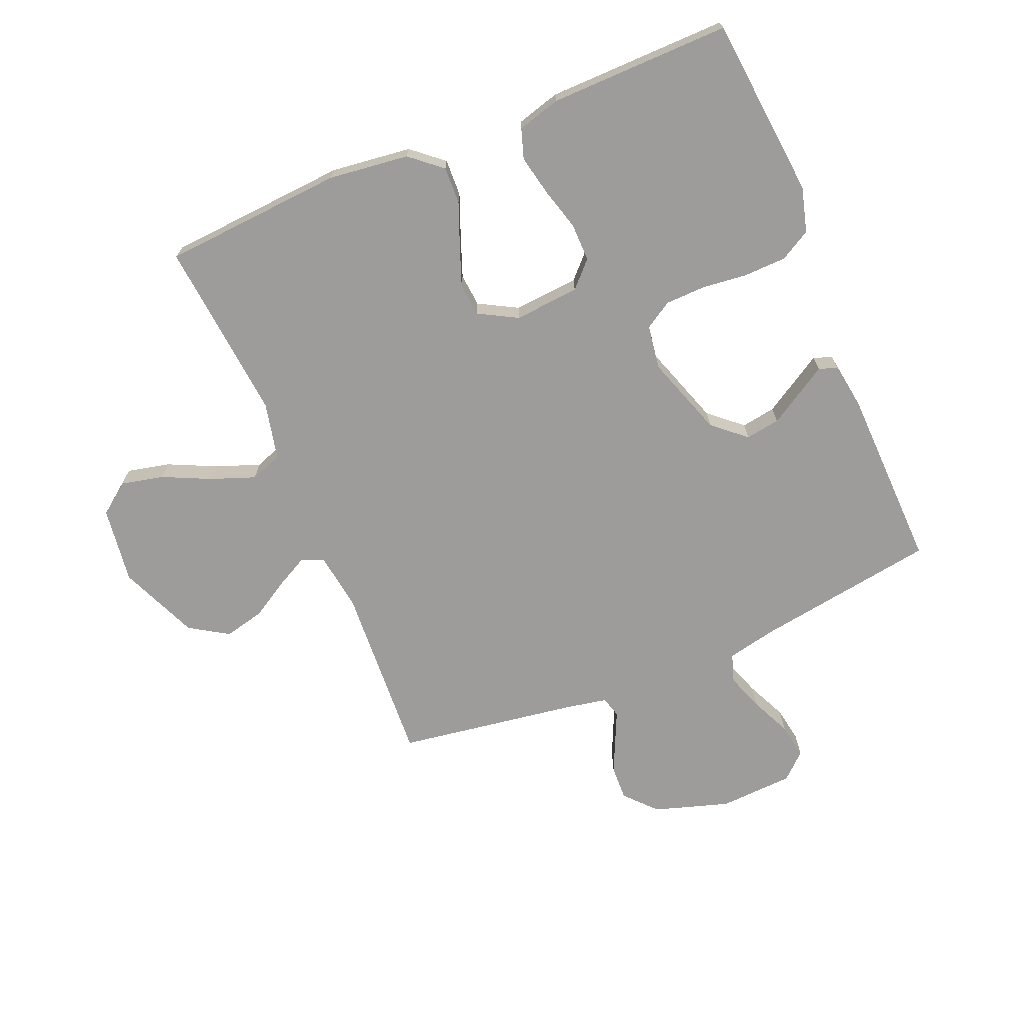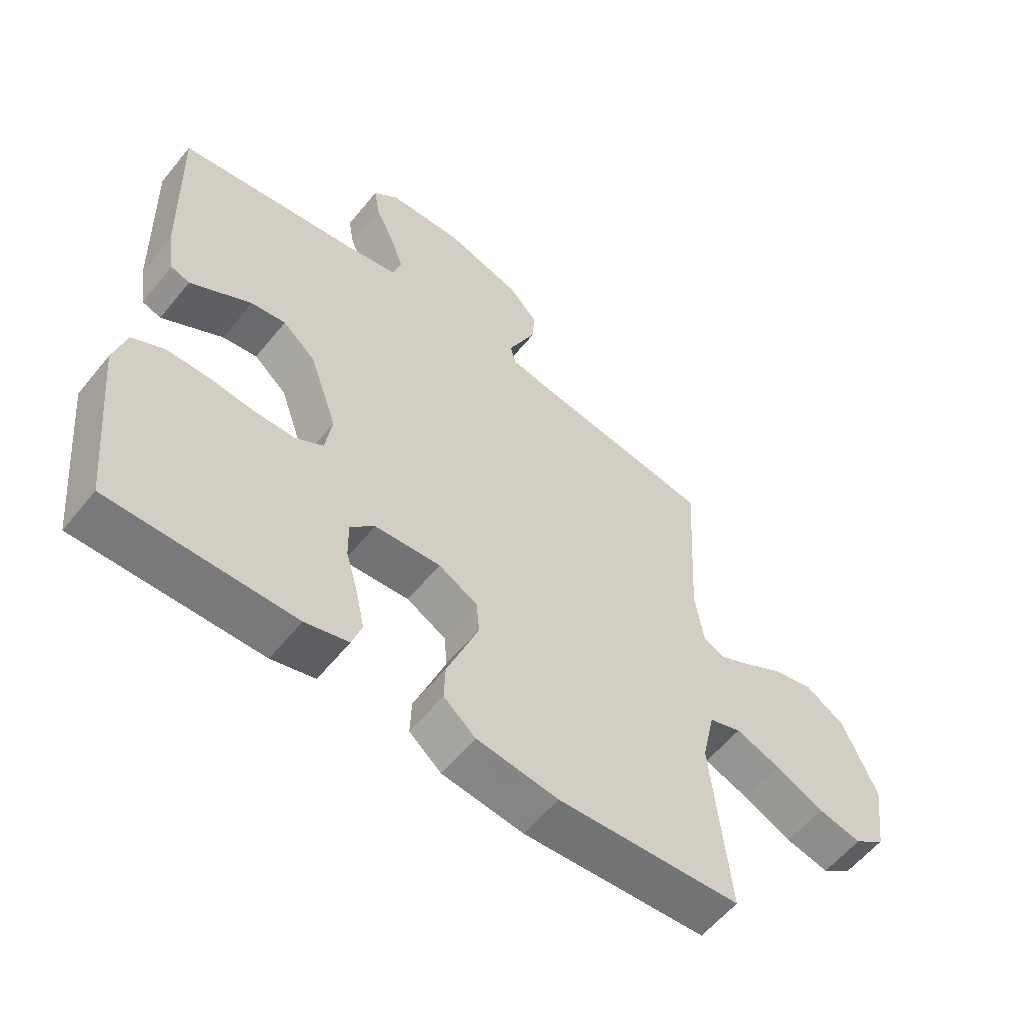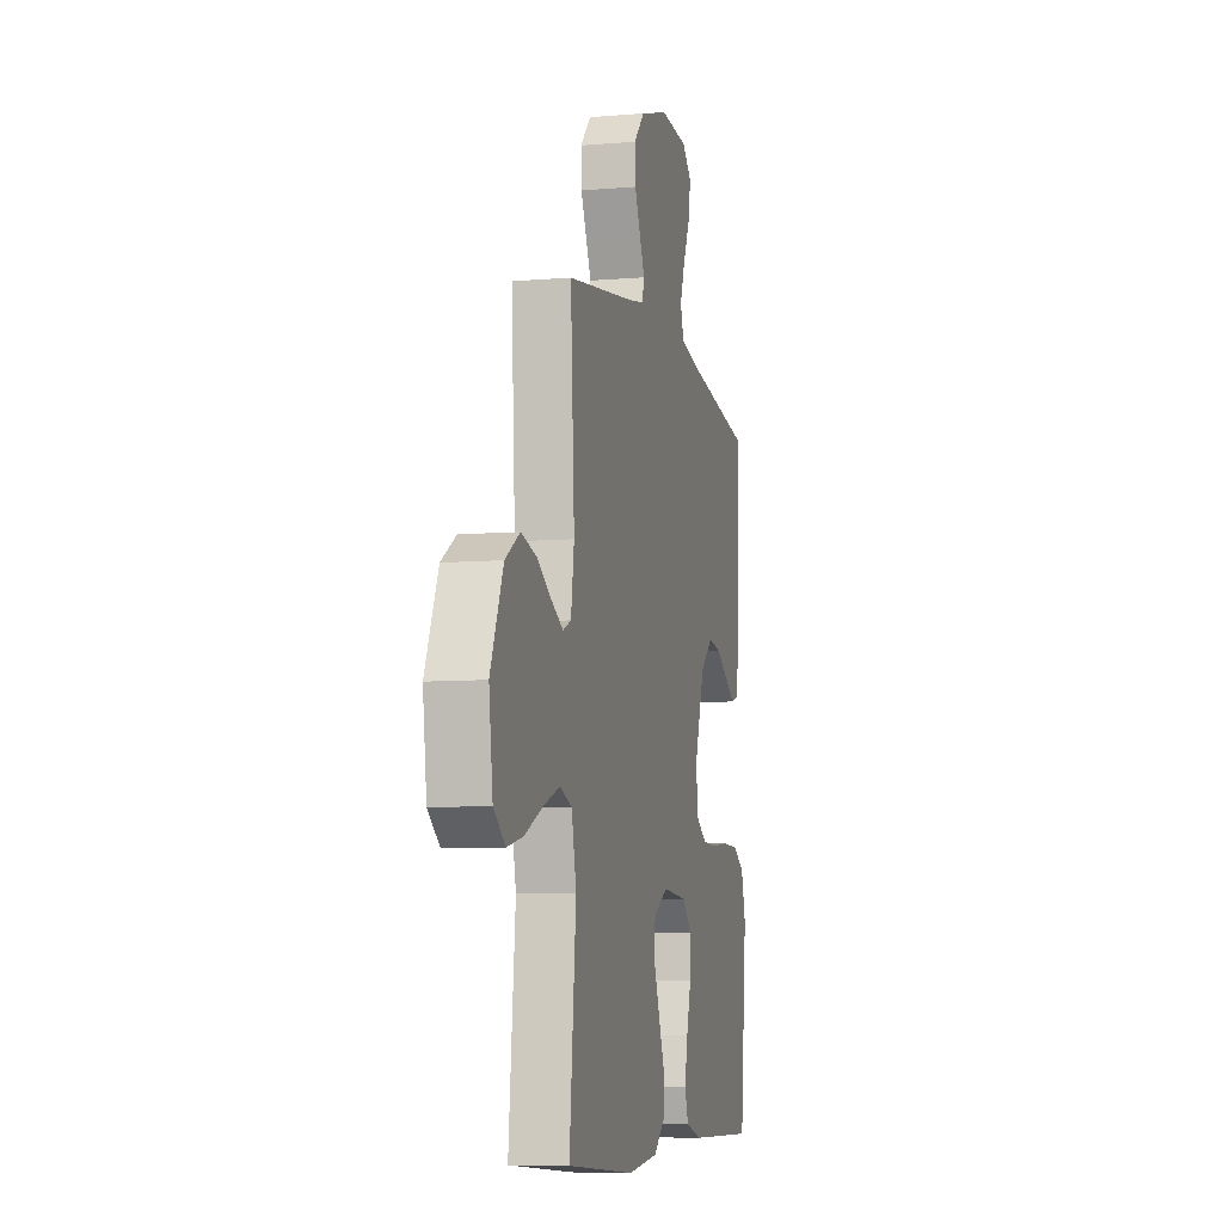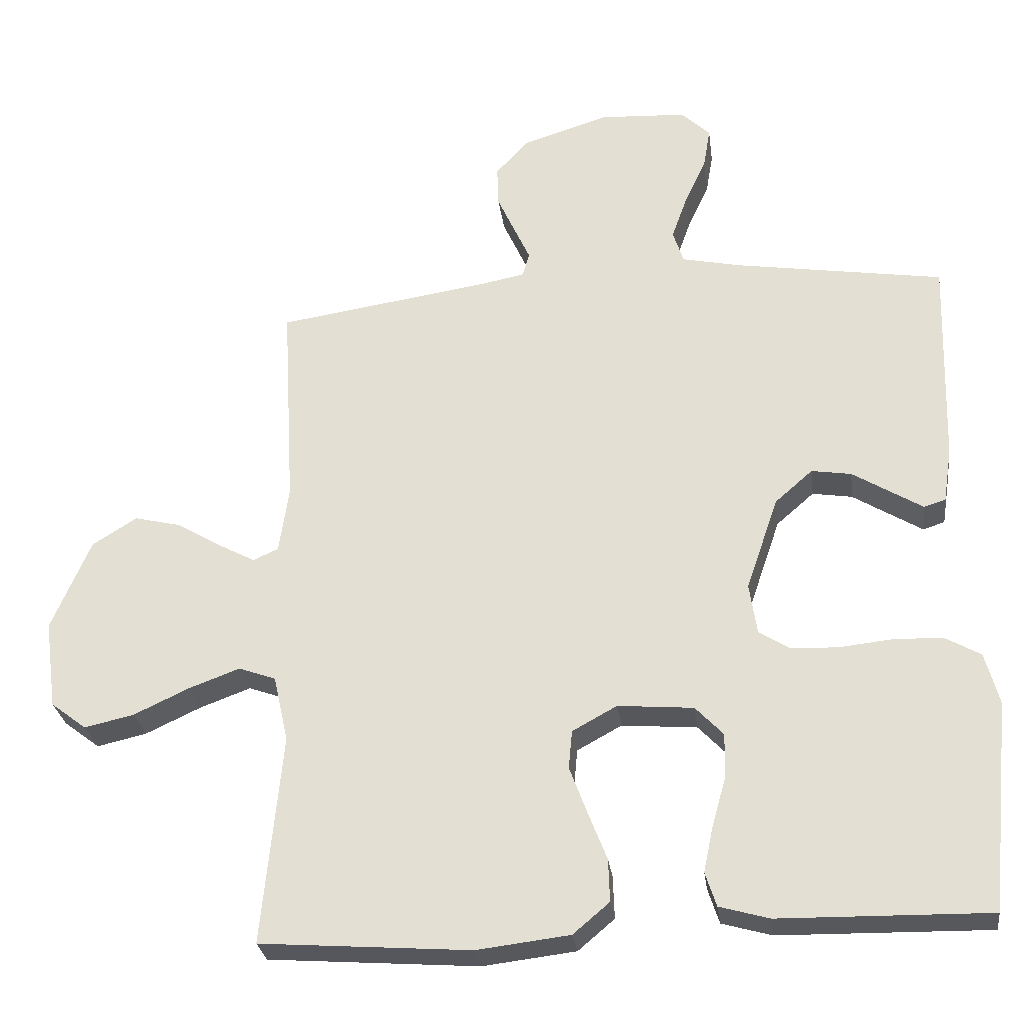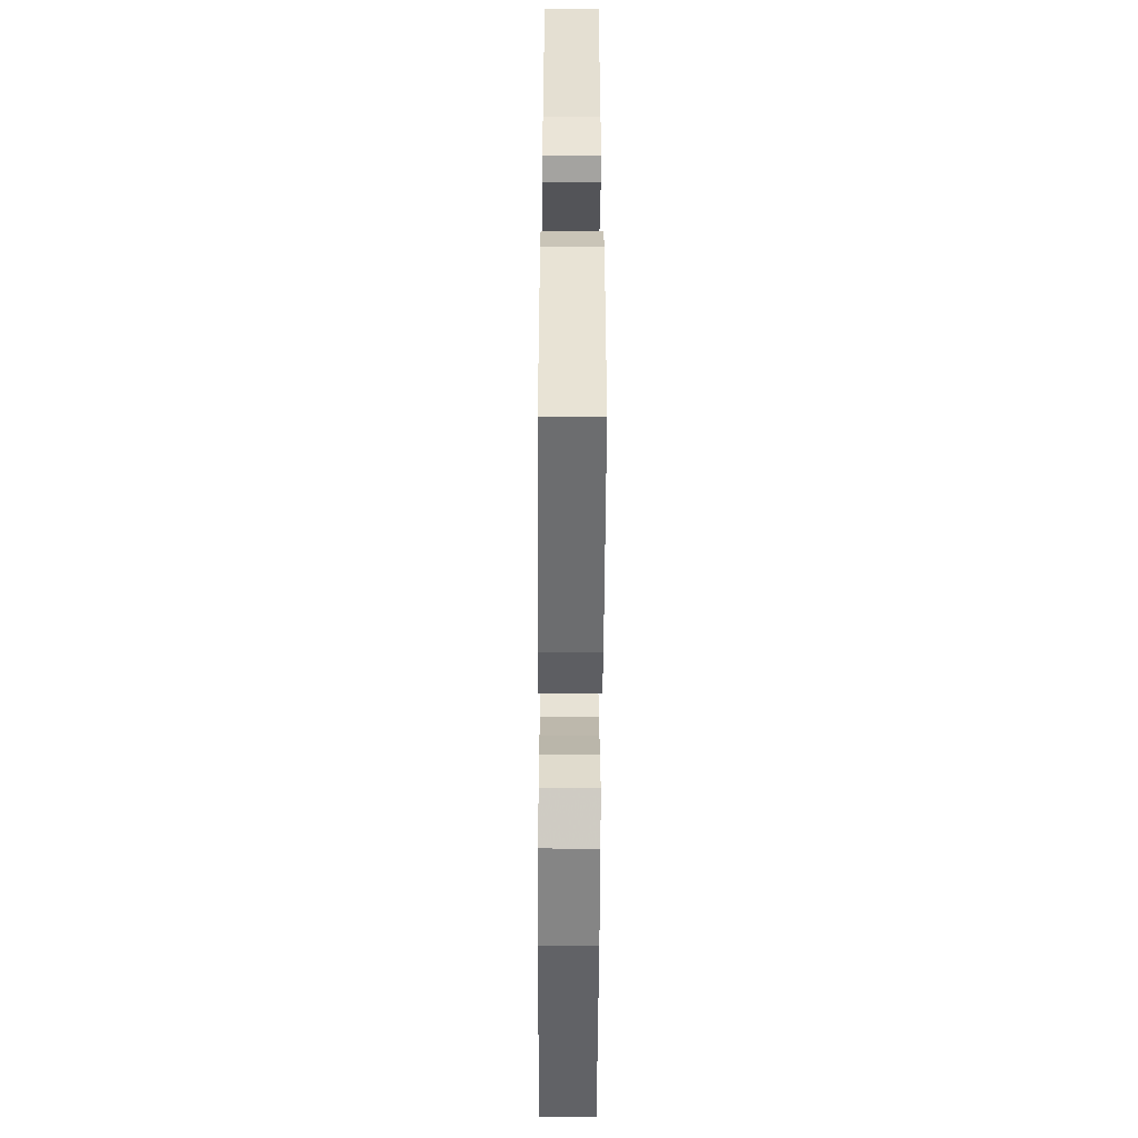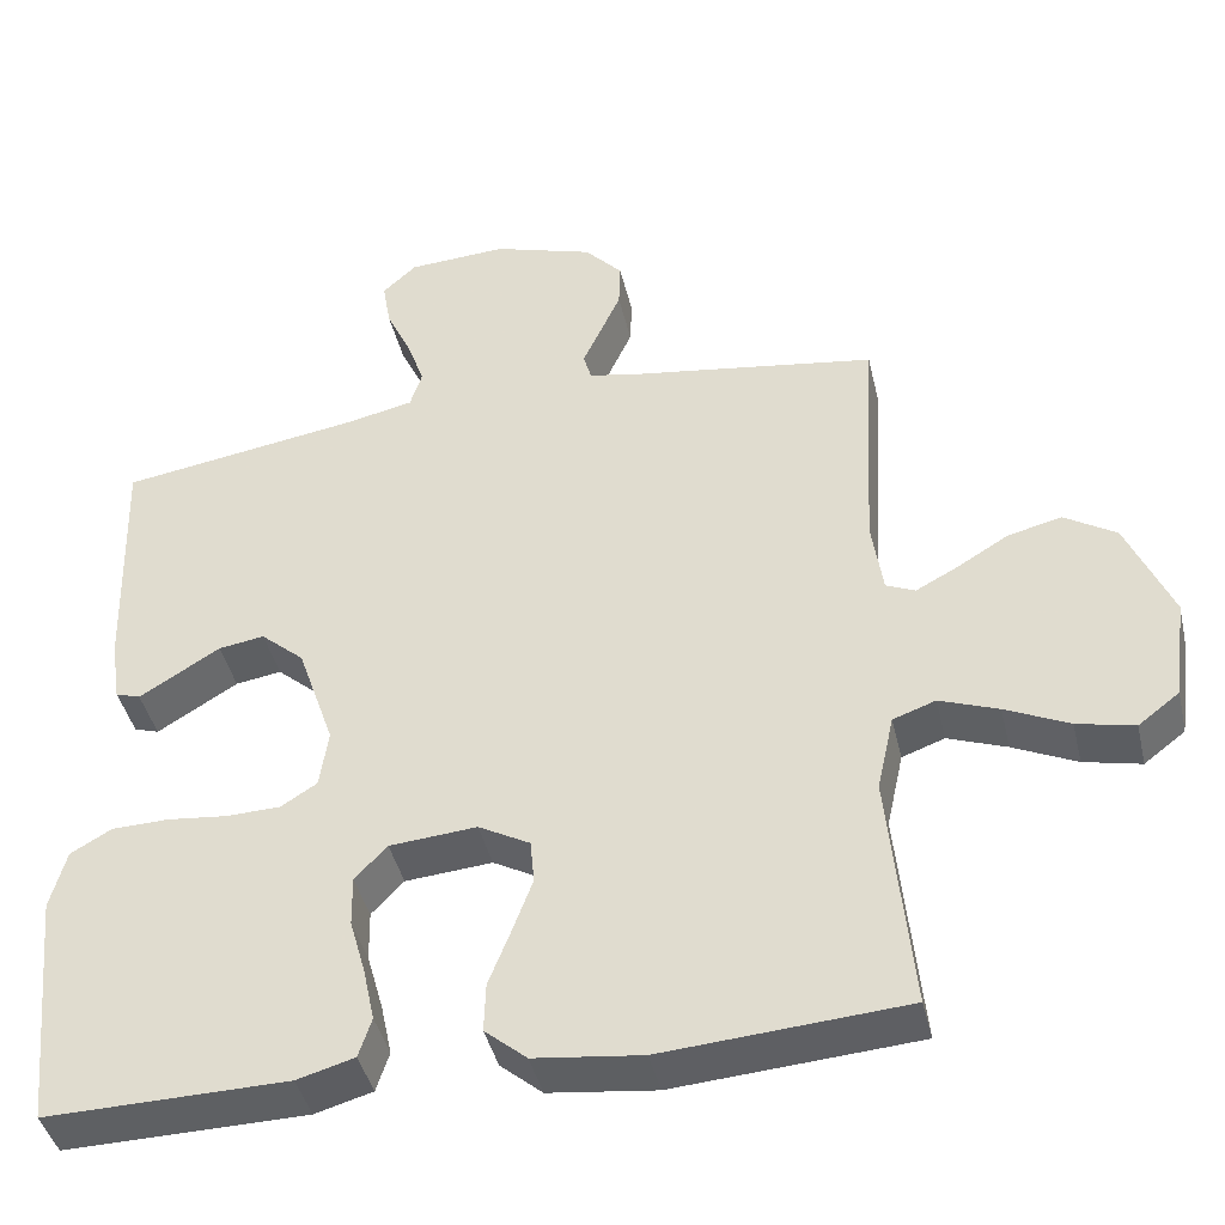
<metadata>
{"format":"obj","ext":"obj","renderer":"f3d","projection":"perspective","resolution":1024,"background":"white","views":[{"elev":-70.0,"azim":-157.4,"up":"+Y"},{"elev":-58.4,"azim":-38.8,"up":"+Z"},{"elev":-7.8,"azim":103.4,"up":"+Z"},{"elev":-28.1,"azim":-172.7,"up":"+Z"},{"elev":-54.9,"azim":-90.3,"up":"+Z"},{"elev":-42.2,"azim":13.0,"up":"+Z"}]}
</metadata>
<code>
v 0.5 0.07 0.5
v 0.483 0.07 0.2
v 0.497 0.07 0.105
v 0.533 0.07 0.089
v 0.586 0.07 0.117
v 0.649 0.07 0.155
v 0.716 0.07 0.171
v 0.78 0.07 0.131
v 0.836 0.07 0
v 0.819 0.07 -0.127
v 0.768 0.07 -0.166
v 0.697 0.07 -0.15
v 0.618 0.07 -0.113
v 0.545 0.07 -0.086
v 0.492 0.07 -0.105
v 0.471 0.07 -0.2
v 0.5 0.07 -0.5
v 0.2 0.07 -0.522
v 0.067 0.07 -0.506
v 0.015 0.07 -0.462
v 0.017 0.07 -0.401
v 0.044 0.07 -0.332
v 0.069 0.07 -0.265
v 0.064 0.07 -0.21
v 0 0.07 -0.175
v -0.108 0.07 -0.184
v -0.148 0.07 -0.226
v -0.147 0.07 -0.289
v -0.127 0.07 -0.36
v -0.113 0.07 -0.426
v -0.129 0.07 -0.475
v -0.2 0.07 -0.495
v -0.5 0.07 -0.5
v -0.53 0.07 -0.2
v -0.51 0.07 -0.126
v -0.459 0.07 -0.097
v -0.389 0.07 -0.095
v -0.314 0.07 -0.103
v -0.247 0.07 -0.101
v -0.202 0.07 -0.073
v -0.191 0.07 0
v -0.237 0.07 0.134
v -0.291 0.07 0.181
v -0.348 0.07 0.172
v -0.402 0.07 0.139
v -0.448 0.07 0.111
v -0.479 0.07 0.121
v -0.491 0.07 0.2
v -0.5 0.07 0.5
v -0.2 0.07 0.547
v -0.117 0.07 0.565
v -0.102 0.07 0.612
v -0.124 0.07 0.674
v -0.155 0.07 0.741
v -0.165 0.07 0.8
v -0.123 0.07 0.839
v 0 0.07 0.846
v 0.125 0.07 0.807
v 0.172 0.07 0.756
v 0.17 0.07 0.698
v 0.144 0.07 0.641
v 0.122 0.07 0.593
v 0.132 0.07 0.558
v 0.2 0.07 0.545
v 0.5 0 0.5
v 0.483 0 0.2
v 0.497 0 0.105
v 0.533 0 0.089
v 0.586 0 0.117
v 0.649 0 0.155
v 0.716 0 0.171
v 0.78 0 0.131
v 0.836 0 0
v 0.819 0 -0.127
v 0.768 0 -0.166
v 0.697 0 -0.15
v 0.618 0 -0.113
v 0.545 0 -0.086
v 0.492 0 -0.105
v 0.471 0 -0.2
v 0.5 0 -0.5
v 0.2 0 -0.522
v 0.067 0 -0.506
v 0.015 0 -0.462
v 0.017 0 -0.401
v 0.044 0 -0.332
v 0.069 0 -0.265
v 0.064 0 -0.21
v 0 0 -0.175
v -0.108 0 -0.184
v -0.148 0 -0.226
v -0.147 0 -0.289
v -0.127 0 -0.36
v -0.113 0 -0.426
v -0.129 0 -0.475
v -0.2 0 -0.495
v -0.5 0 -0.5
v -0.53 0 -0.2
v -0.51 0 -0.126
v -0.459 0 -0.097
v -0.389 0 -0.095
v -0.314 0 -0.103
v -0.247 0 -0.101
v -0.202 0 -0.073
v -0.191 0 0
v -0.237 0 0.134
v -0.291 0 0.181
v -0.348 0 0.172
v -0.402 0 0.139
v -0.448 0 0.111
v -0.479 0 0.121
v -0.491 0 0.2
v -0.5 0 0.5
v -0.2 0 0.547
v -0.117 0 0.565
v -0.102 0 0.612
v -0.124 0 0.674
v -0.155 0 0.741
v -0.165 0 0.8
v -0.123 0 0.839
v 0 0 0.846
v 0.125 0 0.807
v 0.172 0 0.756
v 0.17 0 0.698
v 0.144 0 0.641
v 0.122 0 0.593
v 0.132 0 0.558
v 0.2 0 0.545
f 59 60 61 62
f 57 58 59 62
f 57 62 63
f 56 57 63
f 53 54 55 56
f 52 53 56 63
f 51 52 63
f 50 51 63 64
f 44 45 46 47
f 44 47 48 49
f 35 36 37 38
f 35 38 39
f 34 35 39
f 33 34 39
f 32 33 39 40
f 28 29 30 31
f 28 31 32 40
f 19 20 21 22
f 19 22 23
f 16 17 18 19
f 15 16 19 23
f 10 11 12 13
f 10 13 14
f 9 10 14
f 8 9 14
f 5 6 7 8
f 4 5 8 14
f 3 4 14 15
f 50 64 1 2
f 43 44 49 50
f 42 43 50 2
f 41 42 2 3
f 27 28 40 41
f 26 27 41
f 25 26 41 3
f 24 25 3 15
f 15 23 24
f 126 125 124 123
f 126 123 122 121
f 127 126 121
f 127 121 120
f 120 119 118 117
f 127 120 117 116
f 127 116 115
f 128 127 115 114
f 111 110 109 108
f 113 112 111 108
f 102 101 100 99
f 103 102 99
f 103 99 98
f 103 98 97
f 104 103 97 96
f 95 94 93 92
f 104 96 95 92
f 86 85 84 83
f 87 86 83
f 83 82 81 80
f 87 83 80 79
f 77 76 75 74
f 78 77 74
f 78 74 73
f 78 73 72
f 72 71 70 69
f 78 72 69 68
f 79 78 68 67
f 66 65 128 114
f 114 113 108 107
f 66 114 107 106
f 67 66 106 105
f 105 104 92 91
f 105 91 90
f 67 105 90 89
f 79 67 89 88
f 88 87 79
f 1 65 66 2
f 2 66 67 3
f 3 67 68 4
f 4 68 69 5
f 5 69 70 6
f 6 70 71 7
f 7 71 72 8
f 8 72 73 9
f 9 73 74 10
f 10 74 75 11
f 11 75 76 12
f 12 76 77 13
f 13 77 78 14
f 14 78 79 15
f 15 79 80 16
f 16 80 81 17
f 17 81 82 18
f 18 82 83 19
f 19 83 84 20
f 20 84 85 21
f 21 85 86 22
f 22 86 87 23
f 23 87 88 24
f 24 88 89 25
f 25 89 90 26
f 26 90 91 27
f 27 91 92 28
f 28 92 93 29
f 29 93 94 30
f 30 94 95 31
f 31 95 96 32
f 32 96 97 33
f 33 97 98 34
f 34 98 99 35
f 35 99 100 36
f 36 100 101 37
f 37 101 102 38
f 38 102 103 39
f 39 103 104 40
f 40 104 105 41
f 41 105 106 42
f 42 106 107 43
f 43 107 108 44
f 44 108 109 45
f 45 109 110 46
f 46 110 111 47
f 47 111 112 48
f 48 112 113 49
f 49 113 114 50
f 50 114 115 51
f 51 115 116 52
f 52 116 117 53
f 53 117 118 54
f 54 118 119 55
f 55 119 120 56
f 56 120 121 57
f 57 121 122 58
f 58 122 123 59
f 59 123 124 60
f 60 124 125 61
f 61 125 126 62
f 62 126 127 63
f 63 127 128 64
f 64 128 65 1

</code>
